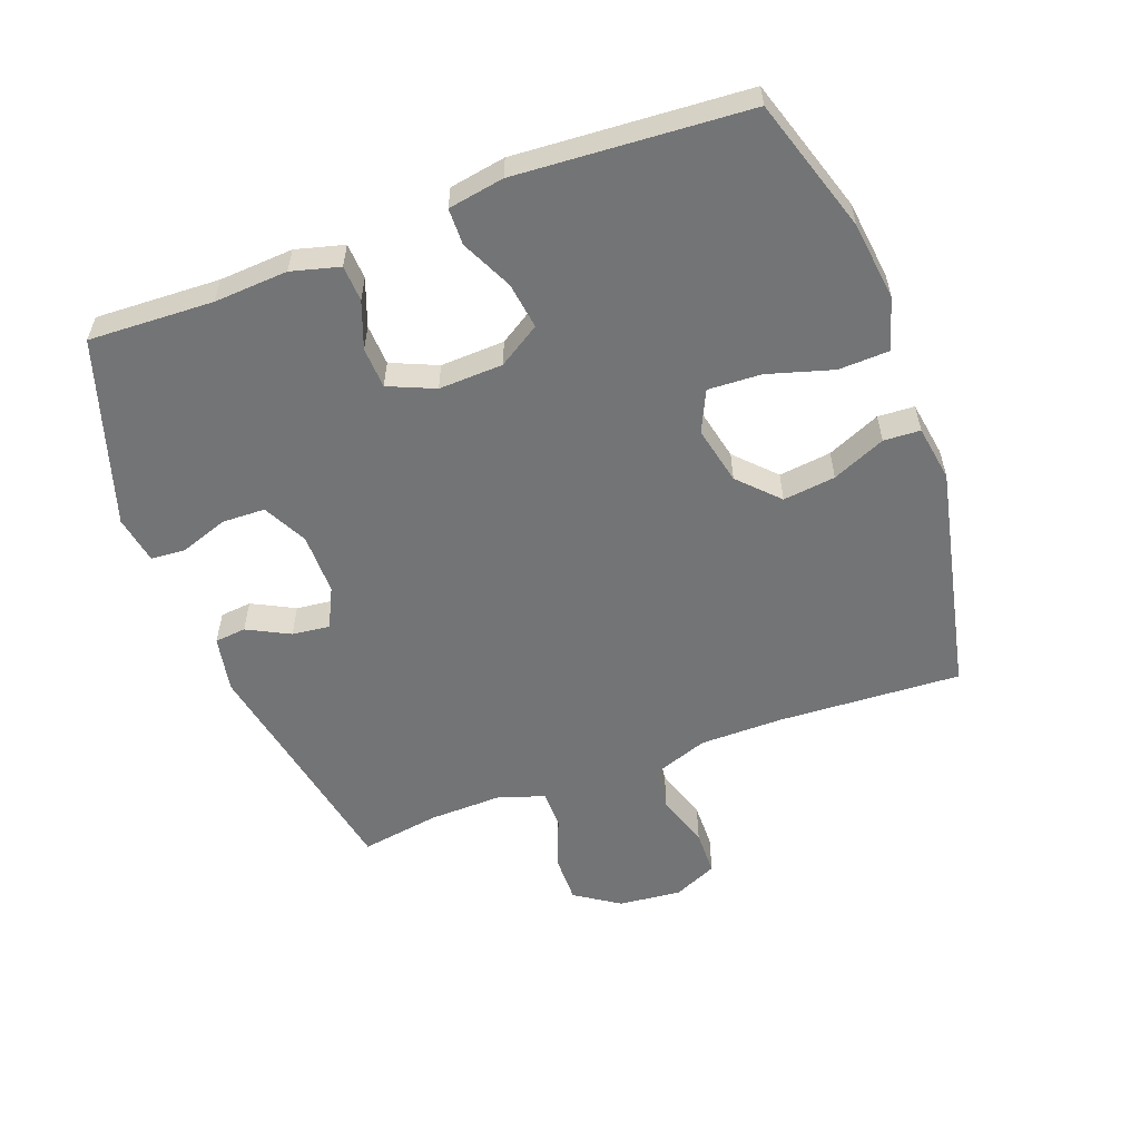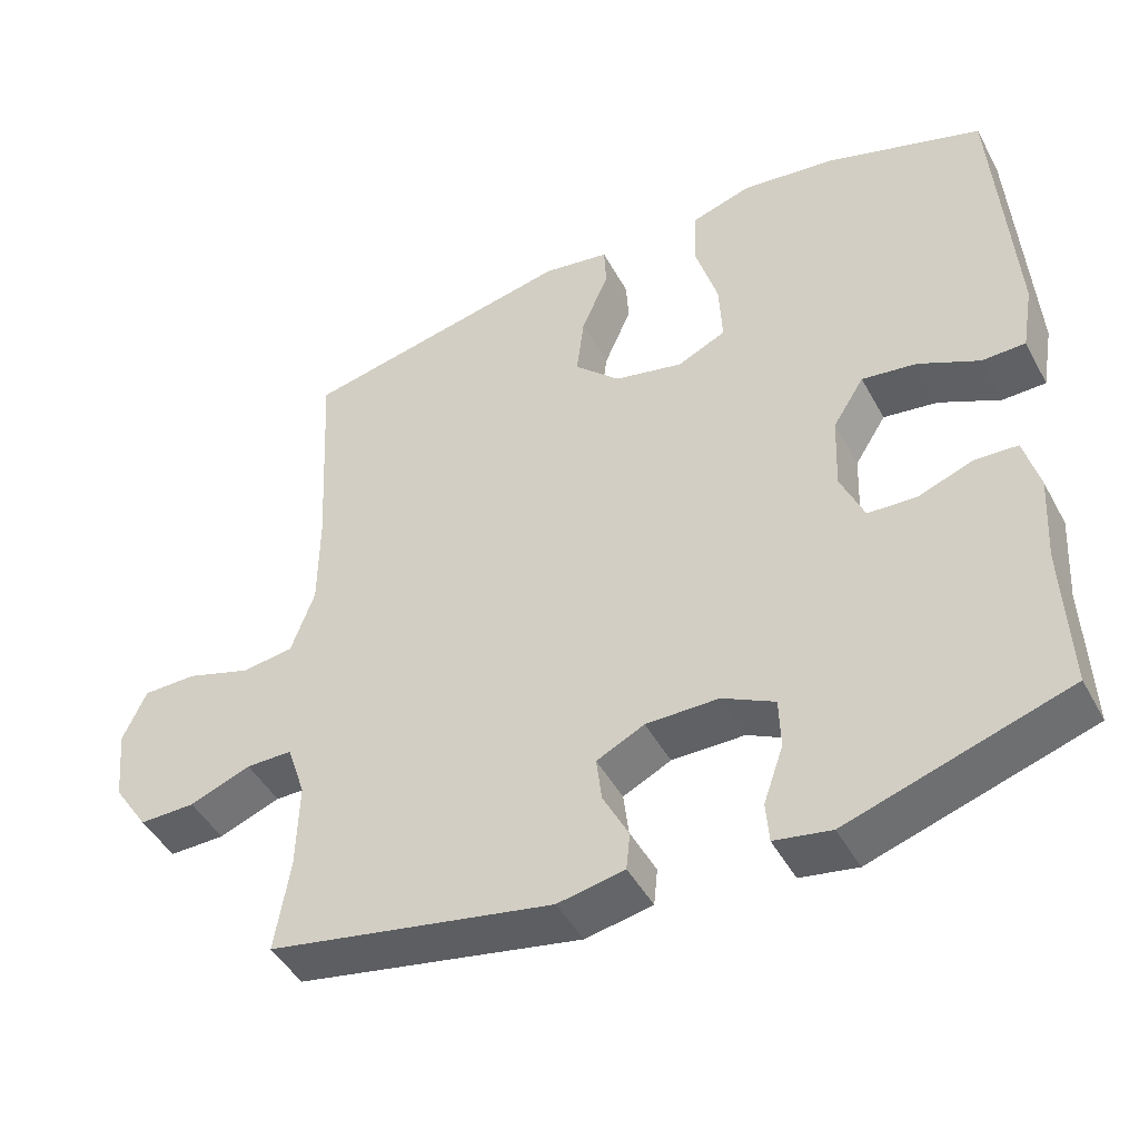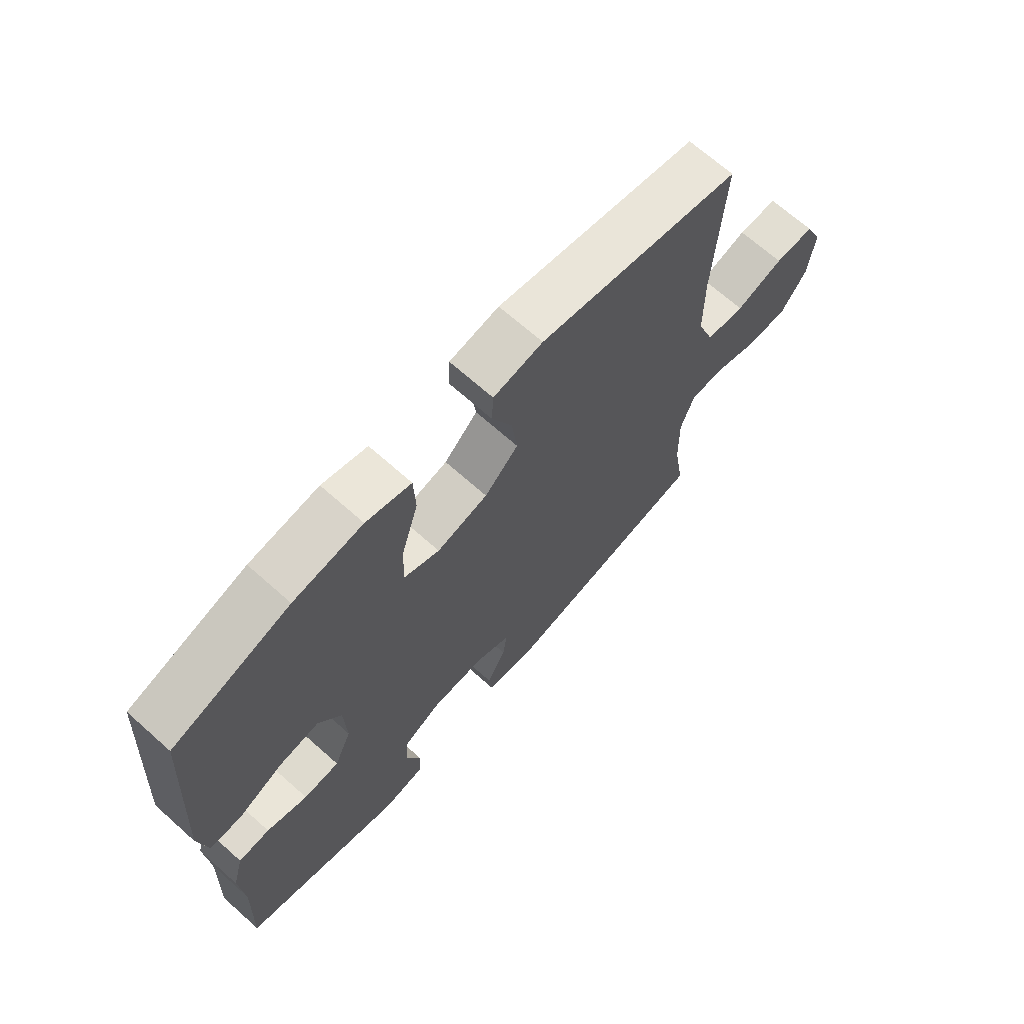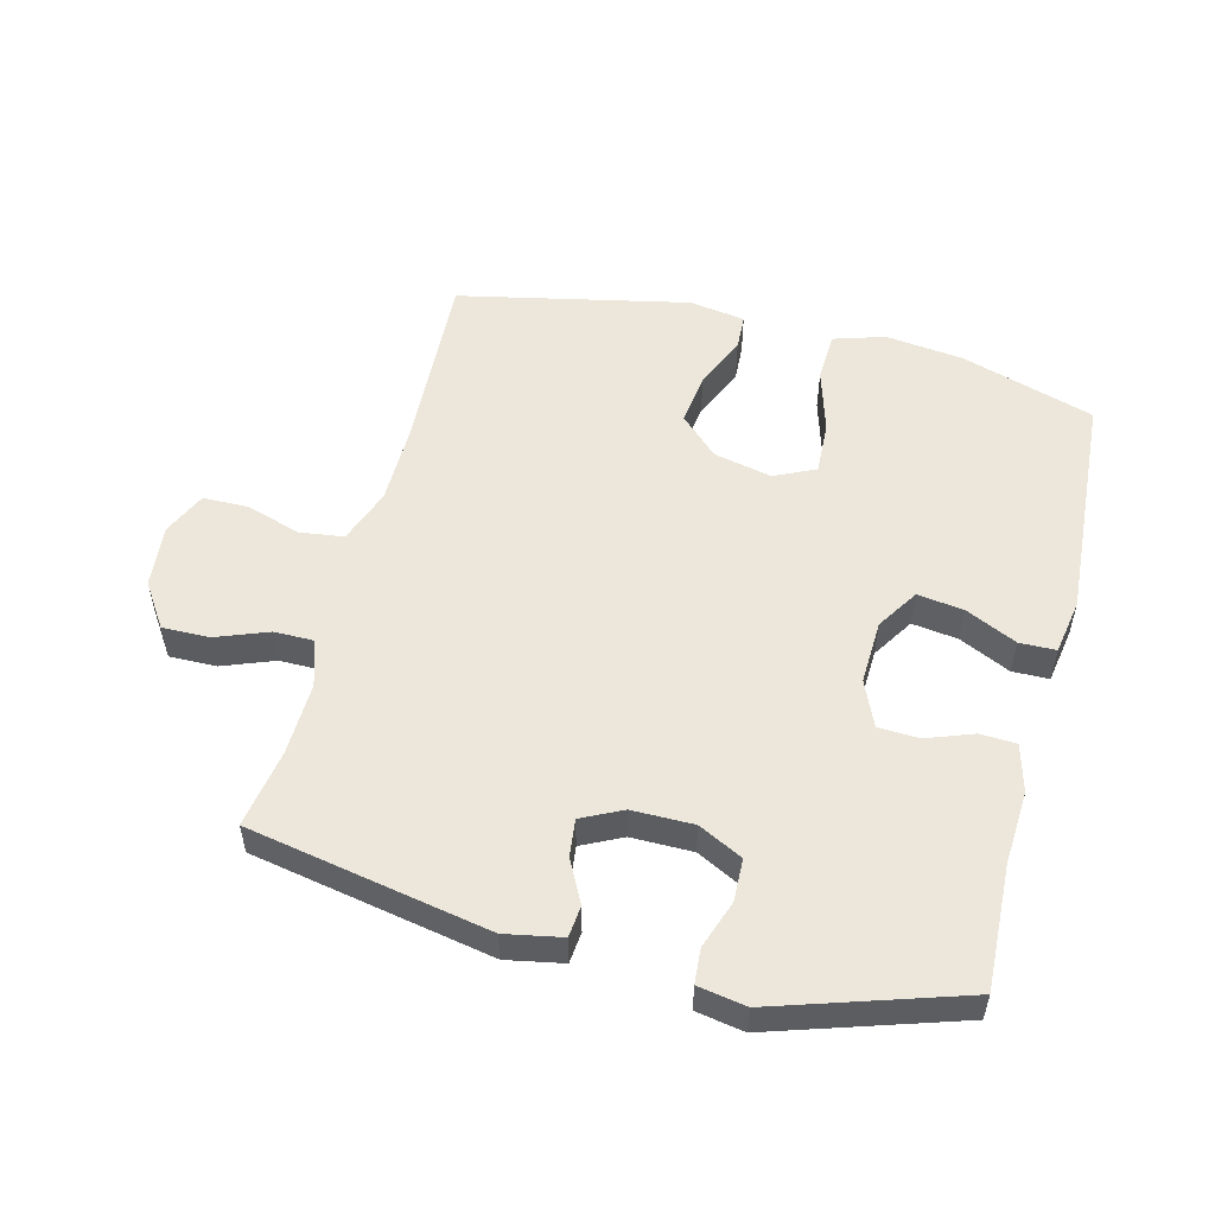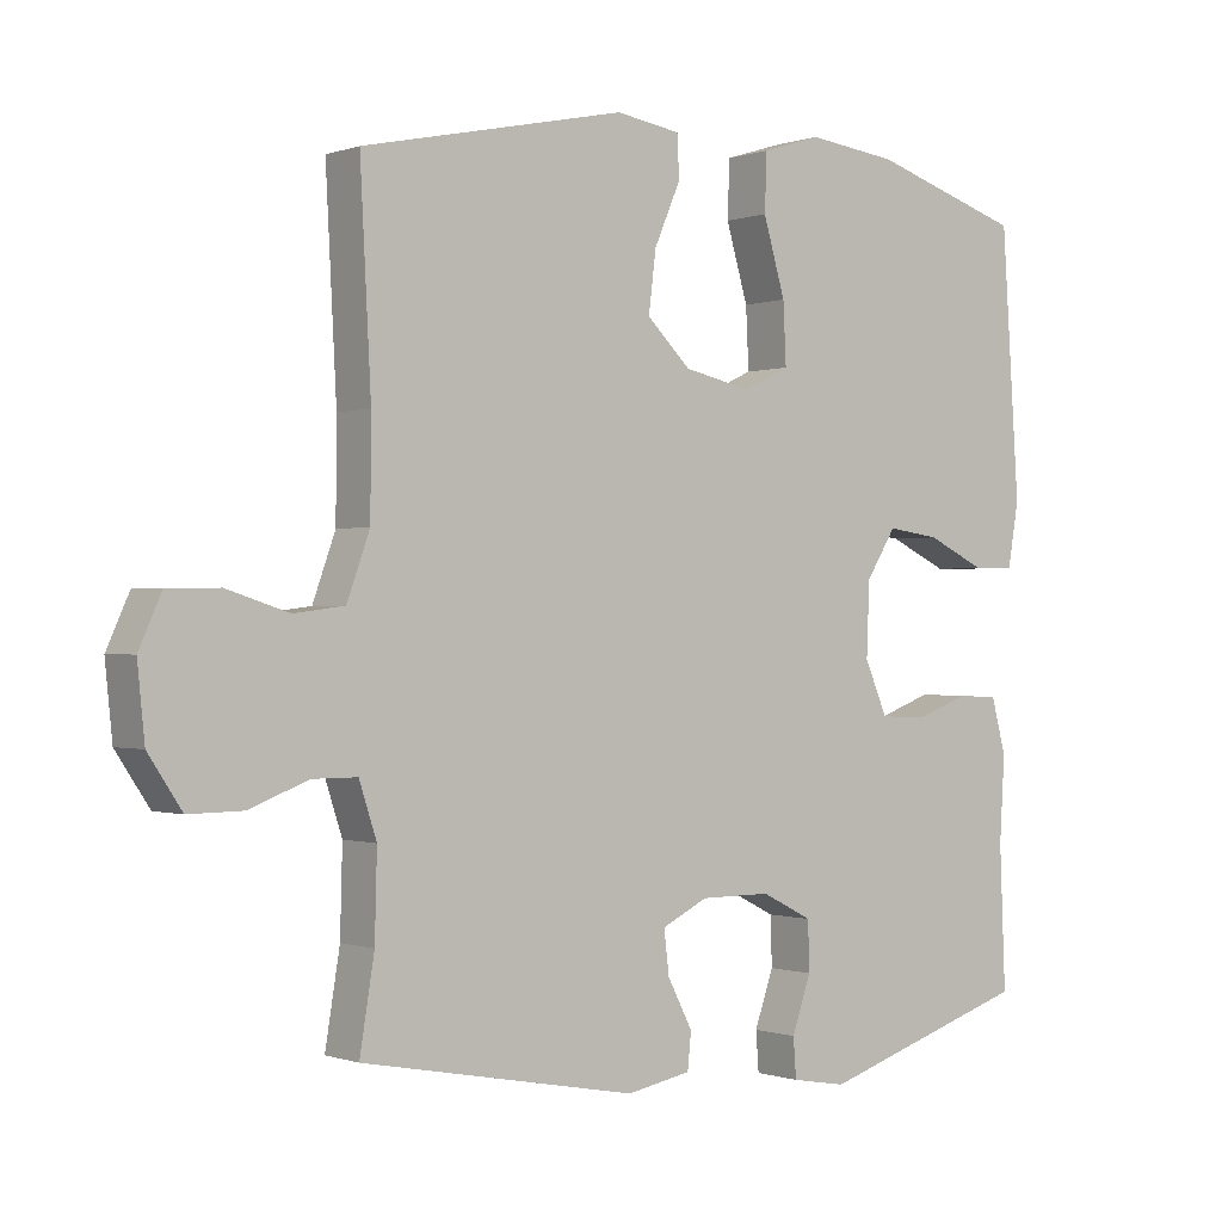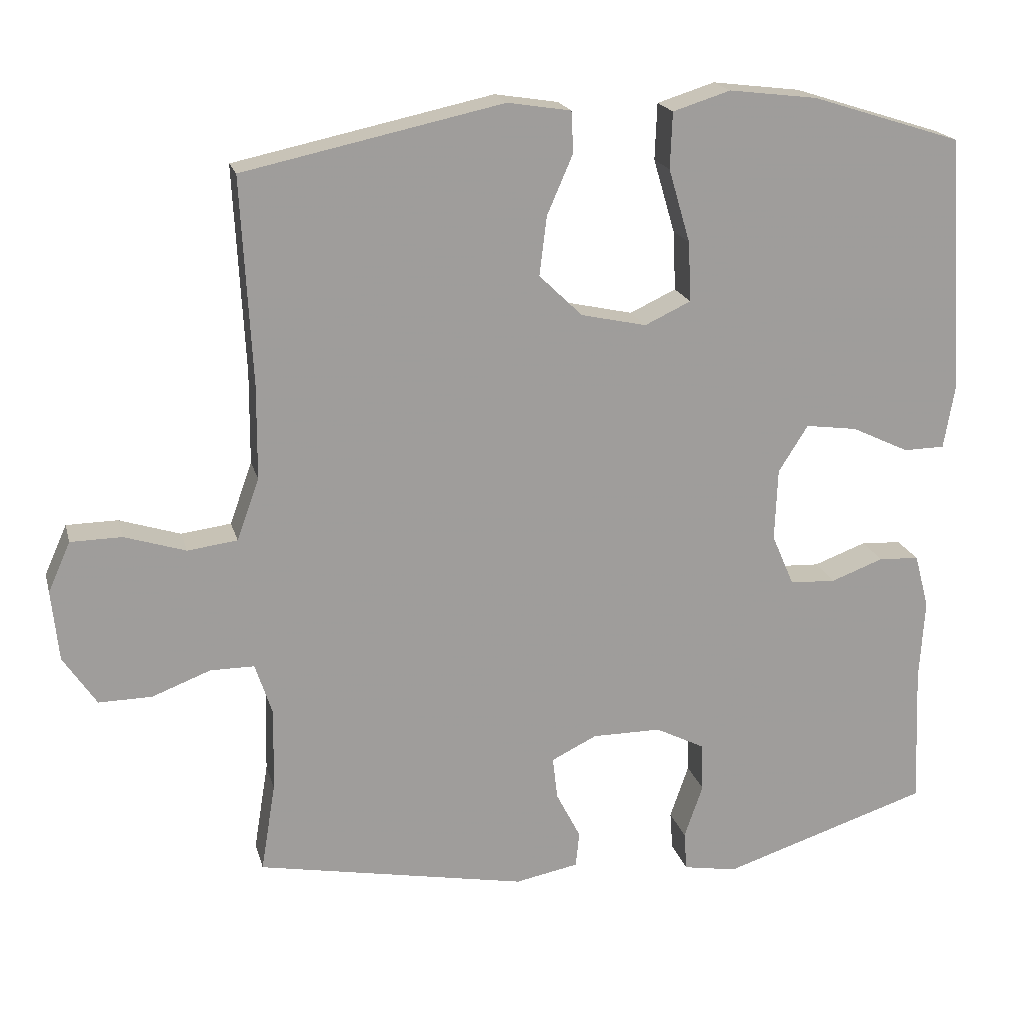
<metadata>
{"format":"obj","ext":"obj","renderer":"f3d","projection":"perspective","resolution":1024,"background":"white","views":[{"elev":-56.2,"azim":-69.6,"up":"+Y"},{"elev":-45.9,"azim":-152.8,"up":"+Z"},{"elev":68.7,"azim":-48.3,"up":"+Z"},{"elev":53.3,"azim":-165.6,"up":"+Y"},{"elev":-0.4,"azim":142.0,"up":"+Z"},{"elev":19.2,"azim":166.1,"up":"+Z"}]}
</metadata>
<code>
v 0.5 0.07 0.5
v 0.485 0.07 0.214
v 0.486 0.07 0.084
v 0.517 0.07 -0.002
v 0.586 0.07 -0.011
v 0.671 0.07 0.016
v 0.742 0.07 0.015
v 0.773 0.07 -0.054
v 0.763 0.07 -0.152
v 0.717 0.07 -0.221
v 0.643 0.07 -0.22
v 0.562 0.07 -0.189
v 0.501 0.07 -0.189
v 0.477 0.07 -0.262
v 0.48 0.07 -0.377
v 0.5 0.07 -0.5
v 0.124 0.07 -0.571
v 0.036 0.07 -0.554
v 0.031 0.07 -0.505
v 0.065 0.07 -0.439
v 0.072 0.07 -0.38
v 0.009 0.07 -0.349
v -0.087 0.07 -0.349
v -0.156 0.07 -0.384
v -0.158 0.07 -0.451
v -0.132 0.07 -0.526
v -0.136 0.07 -0.58
v -0.211 0.07 -0.593
v -0.5 0.07 -0.5
v -0.492 0.07 -0.306
v -0.499 0.07 -0.191
v -0.479 0.07 -0.116
v -0.423 0.07 -0.113
v -0.35 0.07 -0.14
v -0.286 0.07 -0.137
v -0.255 0.07 -0.065
v -0.259 0.07 0.035
v -0.3 0.07 0.1
v -0.372 0.07 0.09
v -0.452 0.07 0.052
v -0.509 0.07 0.053
v -0.524 0.07 0.14
v -0.5 0.07 0.5
v -0.292 0.07 0.566
v -0.169 0.07 0.581
v -0.089 0.07 0.556
v -0.086 0.07 0.478
v -0.116 0.07 0.376
v -0.12 0.07 0.293
v -0.056 0.07 0.263
v 0.035 0.07 0.283
v 0.095 0.07 0.341
v 0.085 0.07 0.423
v 0.049 0.07 0.506
v 0.052 0.07 0.563
v 0.14 0.07 0.577
v 0.5 0 0.5
v 0.485 0 0.214
v 0.486 0 0.084
v 0.517 0 -0.002
v 0.586 0 -0.011
v 0.671 0 0.016
v 0.742 0 0.015
v 0.773 0 -0.054
v 0.763 0 -0.152
v 0.717 0 -0.221
v 0.643 0 -0.22
v 0.562 0 -0.189
v 0.501 0 -0.189
v 0.477 0 -0.262
v 0.48 0 -0.377
v 0.5 0 -0.5
v 0.124 0 -0.571
v 0.036 0 -0.554
v 0.031 0 -0.505
v 0.065 0 -0.439
v 0.072 0 -0.38
v 0.009 0 -0.349
v -0.087 0 -0.349
v -0.156 0 -0.384
v -0.158 0 -0.451
v -0.132 0 -0.526
v -0.136 0 -0.58
v -0.211 0 -0.593
v -0.5 0 -0.5
v -0.492 0 -0.306
v -0.499 0 -0.191
v -0.479 0 -0.116
v -0.423 0 -0.113
v -0.35 0 -0.14
v -0.286 0 -0.137
v -0.255 0 -0.065
v -0.259 0 0.035
v -0.3 0 0.1
v -0.372 0 0.09
v -0.452 0 0.052
v -0.509 0 0.053
v -0.524 0 0.14
v -0.5 0 0.5
v -0.292 0 0.566
v -0.169 0 0.581
v -0.089 0 0.556
v -0.086 0 0.478
v -0.116 0 0.376
v -0.12 0 0.293
v -0.056 0 0.263
v 0.035 0 0.283
v 0.095 0 0.341
v 0.085 0 0.423
v 0.049 0 0.506
v 0.052 0 0.563
v 0.14 0 0.577
f 56 1 2
f 55 56 2
f 54 55 2
f 53 54 2
f 52 53 2 3
f 51 52 3 4
f 50 51 4
f 46 47 48
f 45 46 48
f 44 45 48
f 43 44 48
f 42 43 48
f 41 42 48
f 40 41 48
f 39 40 48
f 38 39 48 49
f 37 38 49 50
f 32 33 34
f 31 32 34
f 30 31 34
f 30 34 35
f 29 30 35
f 28 29 35
f 27 28 35
f 26 27 35
f 25 26 35
f 24 25 35 36
f 18 19 20
f 17 18 20
f 16 17 20
f 15 16 20
f 14 15 20 21
f 13 14 21 22
f 10 11 12
f 9 10 12
f 8 9 12
f 7 8 12
f 6 7 12
f 5 6 12
f 4 5 12 13
f 37 50 4
f 36 37 4
f 24 36 4
f 23 24 4
f 4 13 22 23
f 58 57 112
f 58 112 111
f 58 111 110
f 58 110 109
f 59 58 109 108
f 60 59 108 107
f 60 107 106
f 104 103 102
f 104 102 101
f 104 101 100
f 104 100 99
f 104 99 98
f 104 98 97
f 104 97 96
f 104 96 95
f 105 104 95 94
f 106 105 94 93
f 90 89 88
f 90 88 87
f 90 87 86
f 91 90 86
f 91 86 85
f 91 85 84
f 91 84 83
f 91 83 82
f 91 82 81
f 92 91 81 80
f 76 75 74
f 76 74 73
f 76 73 72
f 76 72 71
f 77 76 71 70
f 78 77 70 69
f 68 67 66
f 68 66 65
f 68 65 64
f 68 64 63
f 68 63 62
f 68 62 61
f 69 68 61 60
f 60 106 93
f 60 93 92
f 60 92 80
f 60 80 79
f 79 78 69 60
f 1 57 58 2
f 2 58 59 3
f 3 59 60 4
f 4 60 61 5
f 5 61 62 6
f 6 62 63 7
f 7 63 64 8
f 8 64 65 9
f 9 65 66 10
f 10 66 67 11
f 11 67 68 12
f 12 68 69 13
f 13 69 70 14
f 14 70 71 15
f 15 71 72 16
f 16 72 73 17
f 17 73 74 18
f 18 74 75 19
f 19 75 76 20
f 20 76 77 21
f 21 77 78 22
f 22 78 79 23
f 23 79 80 24
f 24 80 81 25
f 25 81 82 26
f 26 82 83 27
f 27 83 84 28
f 28 84 85 29
f 29 85 86 30
f 30 86 87 31
f 31 87 88 32
f 32 88 89 33
f 33 89 90 34
f 34 90 91 35
f 35 91 92 36
f 36 92 93 37
f 37 93 94 38
f 38 94 95 39
f 39 95 96 40
f 40 96 97 41
f 41 97 98 42
f 42 98 99 43
f 43 99 100 44
f 44 100 101 45
f 45 101 102 46
f 46 102 103 47
f 47 103 104 48
f 48 104 105 49
f 49 105 106 50
f 50 106 107 51
f 51 107 108 52
f 52 108 109 53
f 53 109 110 54
f 54 110 111 55
f 55 111 112 56
f 56 112 57 1

</code>
